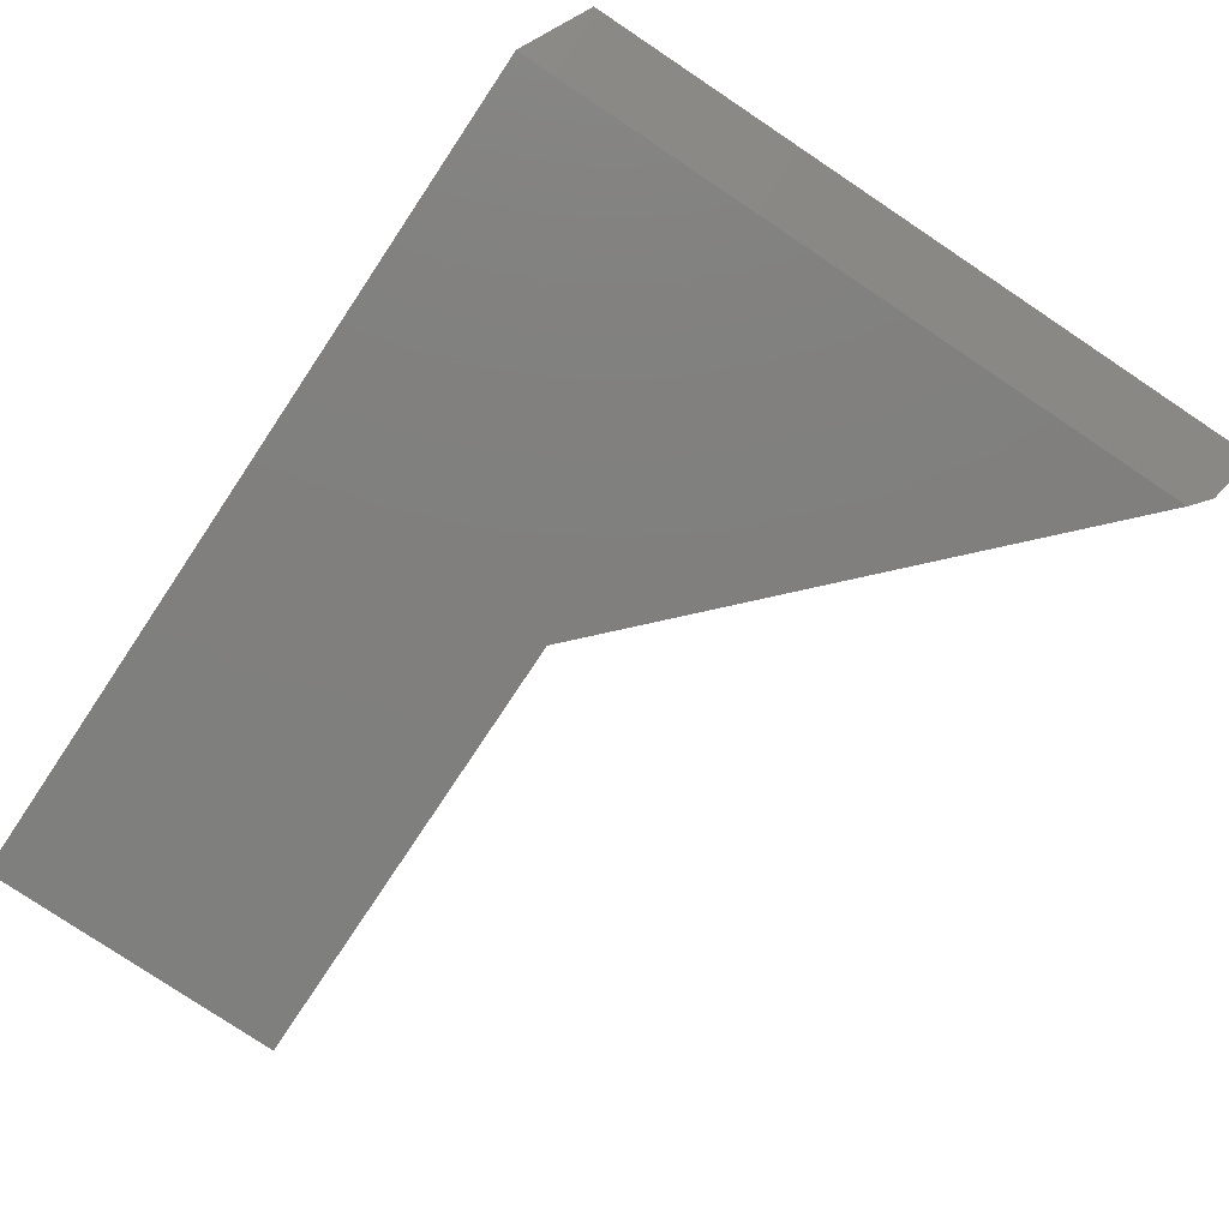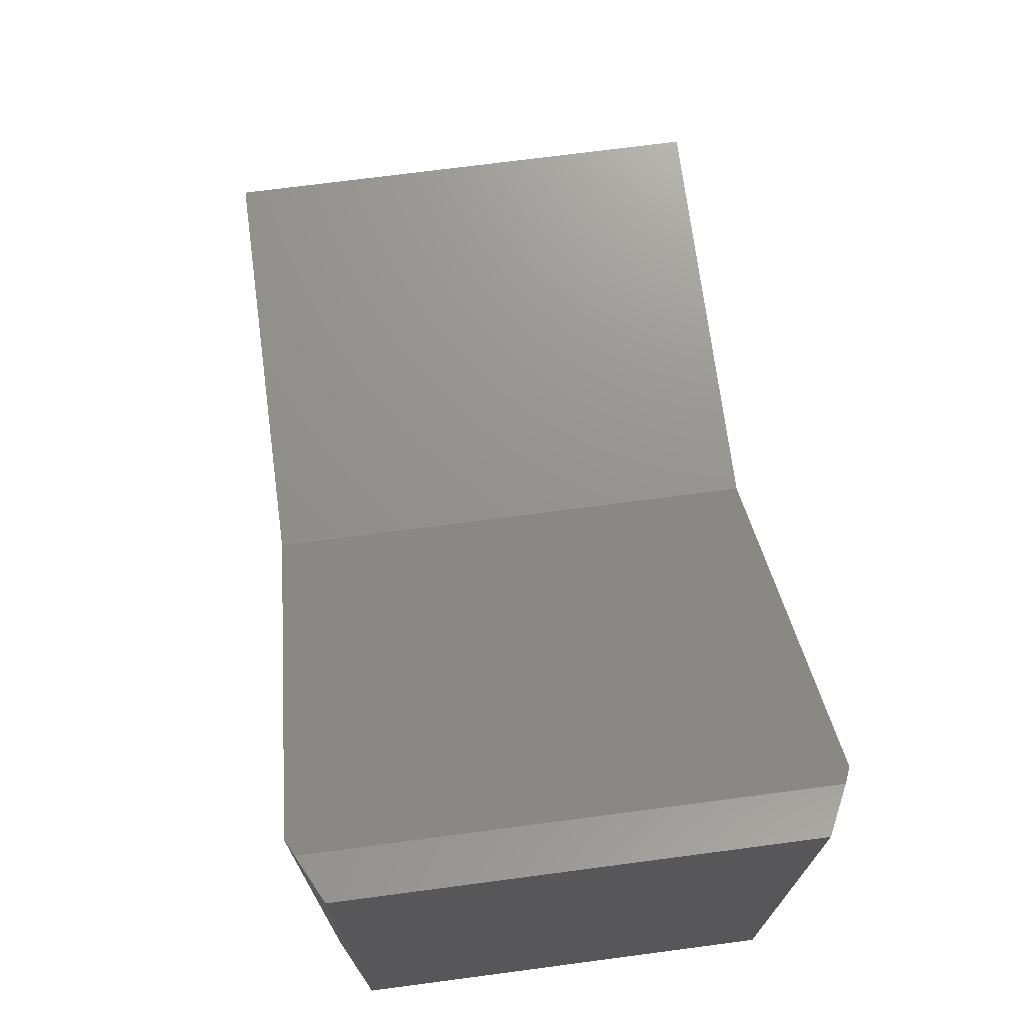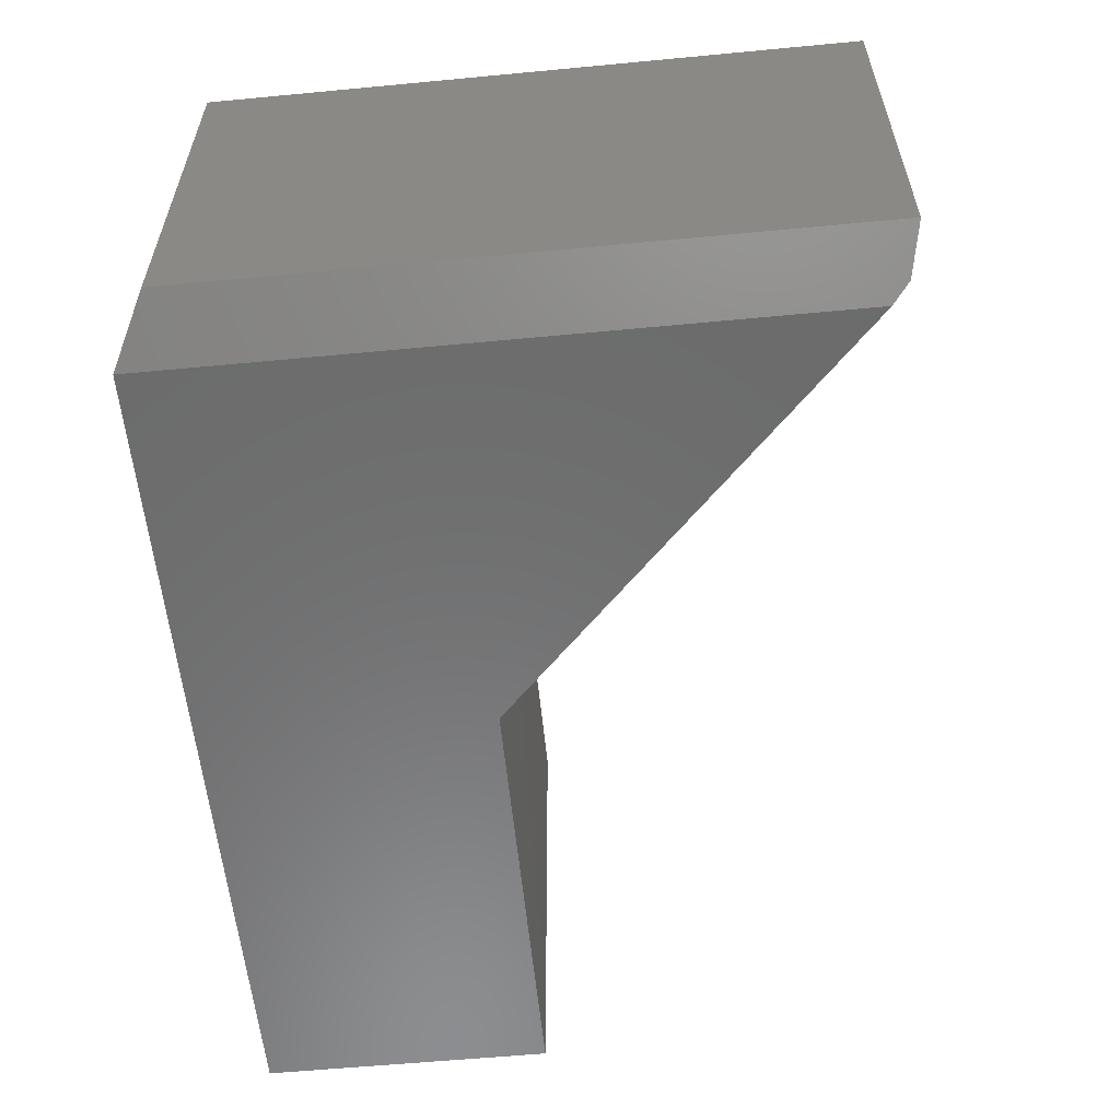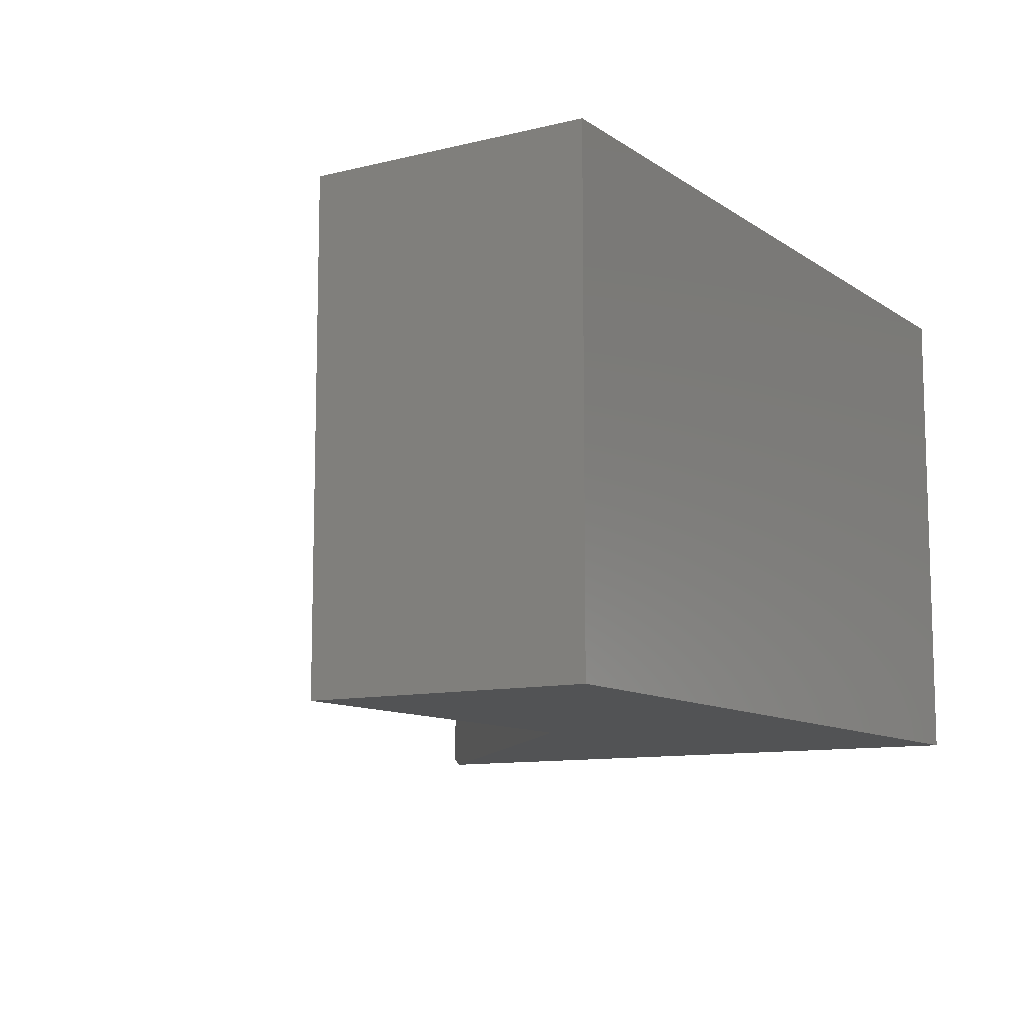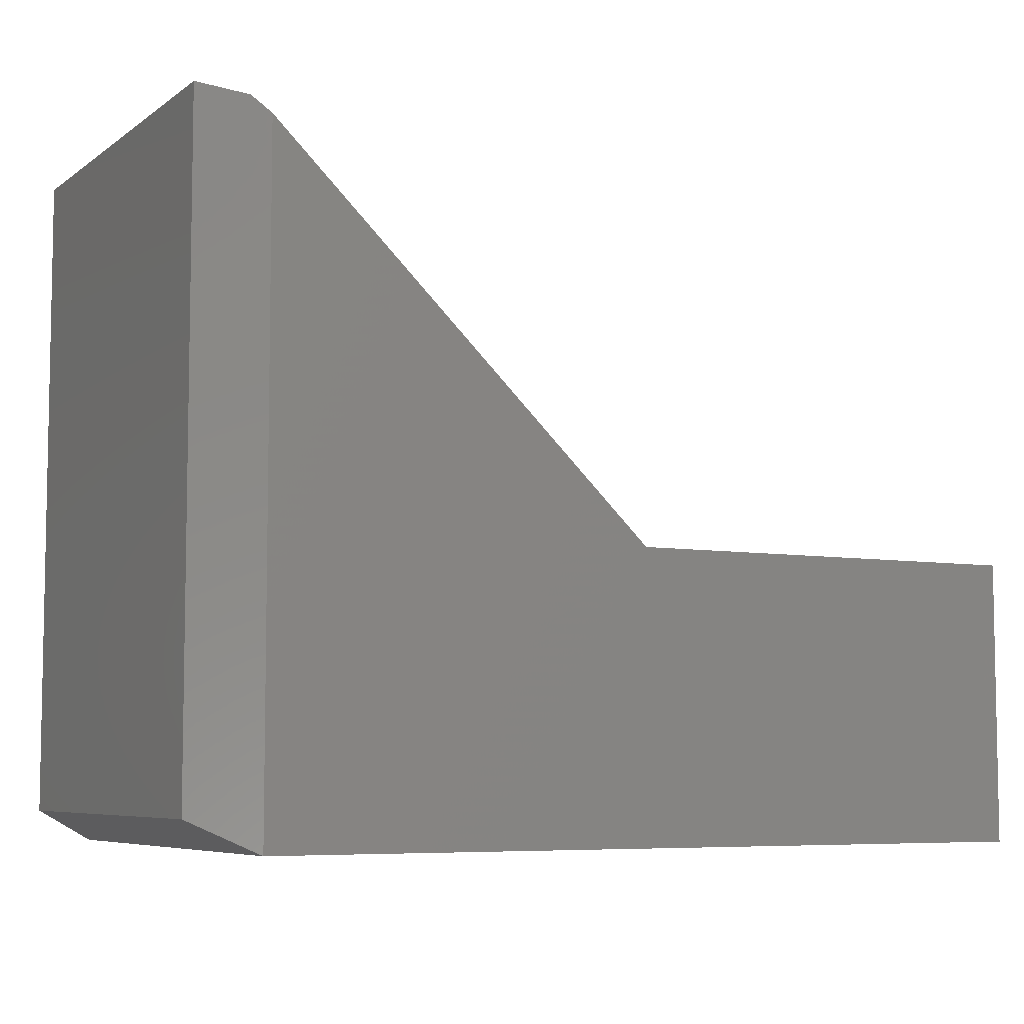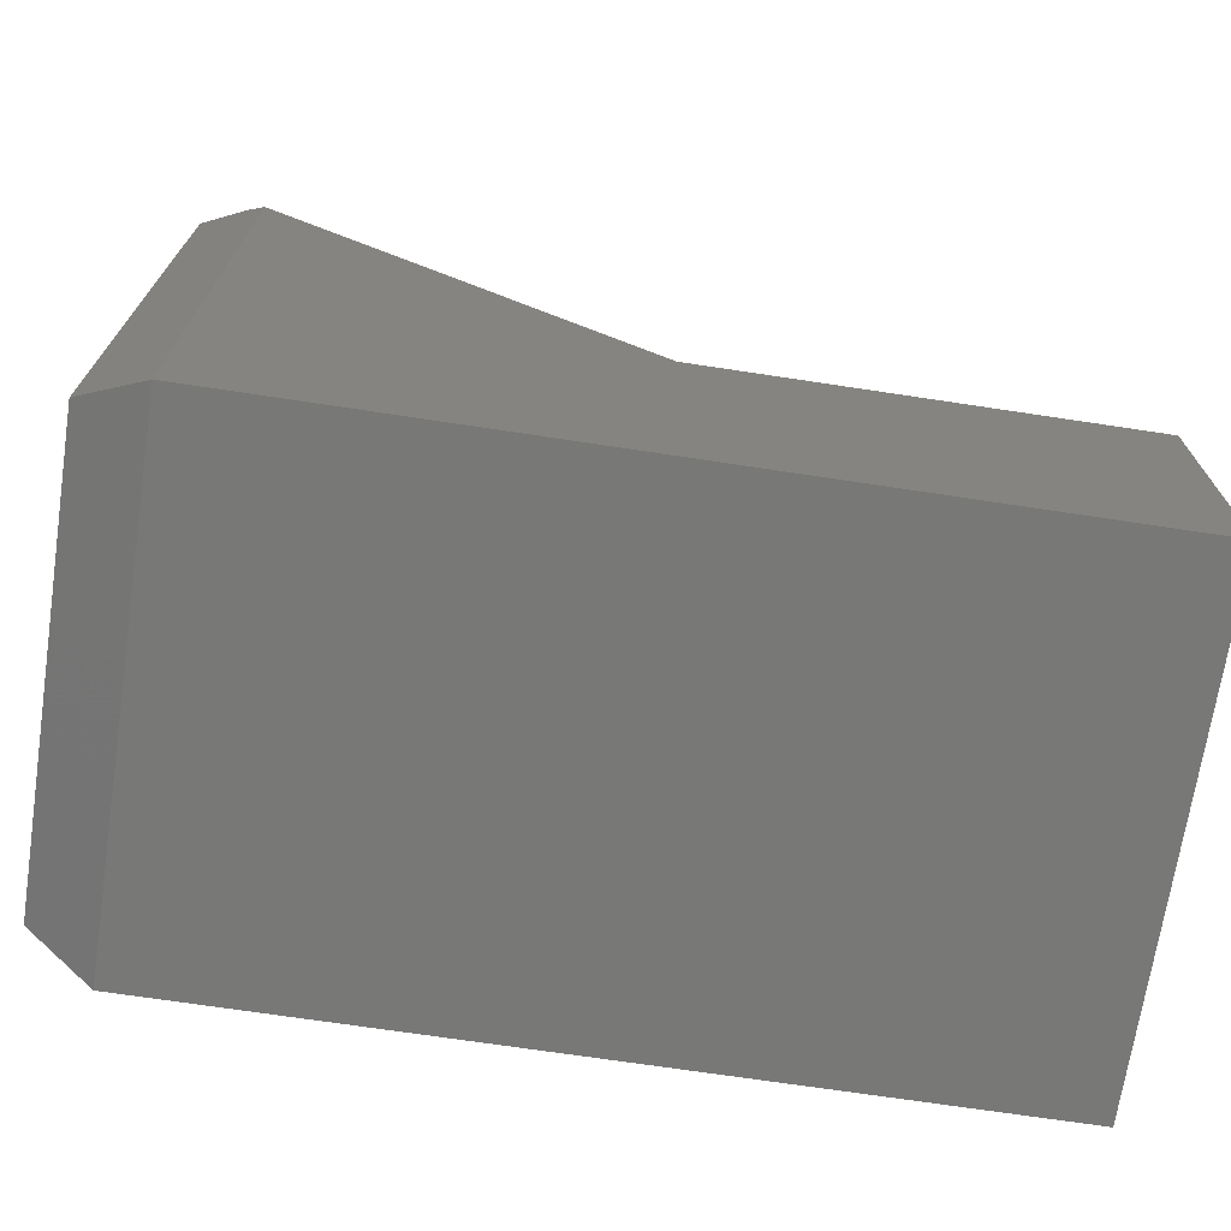
<metadata>
{"format":"stl","ext":"stl","renderer":"f3d","projection":"perspective","resolution":1024,"background":"white","views":[{"elev":-79.3,"azim":-123.7,"up":"+Y"},{"elev":71.6,"azim":-97.5,"up":"+Z"},{"elev":-58.1,"azim":-84.4,"up":"+Y"},{"elev":-10.5,"azim":121.8,"up":"+Y"},{"elev":-6.5,"azim":-28.0,"up":"+Z"},{"elev":-70.6,"azim":-8.6,"up":"+Z"}]}
</metadata>
<code>
# stl→obj: 16 verts, 28 faces
v -0.1016 -0.3672 0.05469
v -0.1016 -0.3672 0.2663
v -0.7031 -0.3672 0.05469
v -0.4155 -0.3672 0.2663
v -0.7031 -0.3672 0.5421
v -0.7031 3.564e-17 0.5421
v -0.4155 5.035e-17 0.2663
v -0.7031 5.204e-18 0.05469
v -0.1016 8.521e-17 0.2663
v -0.1016 7.199e-17 0.05469
v -0.75 -0.3438 0.5637
v -0.75 -0.02344 0.5637
v -0.75 -0.3438 0.07812
v -0.75 -0.02344 0.07812
v -0.7162 -0.006523 0.5546
v -0.7162 -0.3607 0.5546
f 1 2 3
f 3 2 4
f 3 4 5
f 6 7 8
f 8 7 9
f 8 9 10
f 11 12 13
f 13 12 14
f 15 16 6
f 6 16 5
f 6 5 7
f 7 5 4
f 3 8 1
f 1 8 10
f 16 15 11
f 11 15 12
f 8 14 6
f 6 14 12
f 6 12 15
f 8 3 14
f 14 3 13
f 16 11 5
f 5 11 13
f 5 13 3
f 9 7 2
f 2 7 4
f 10 9 1
f 1 9 2

</code>
